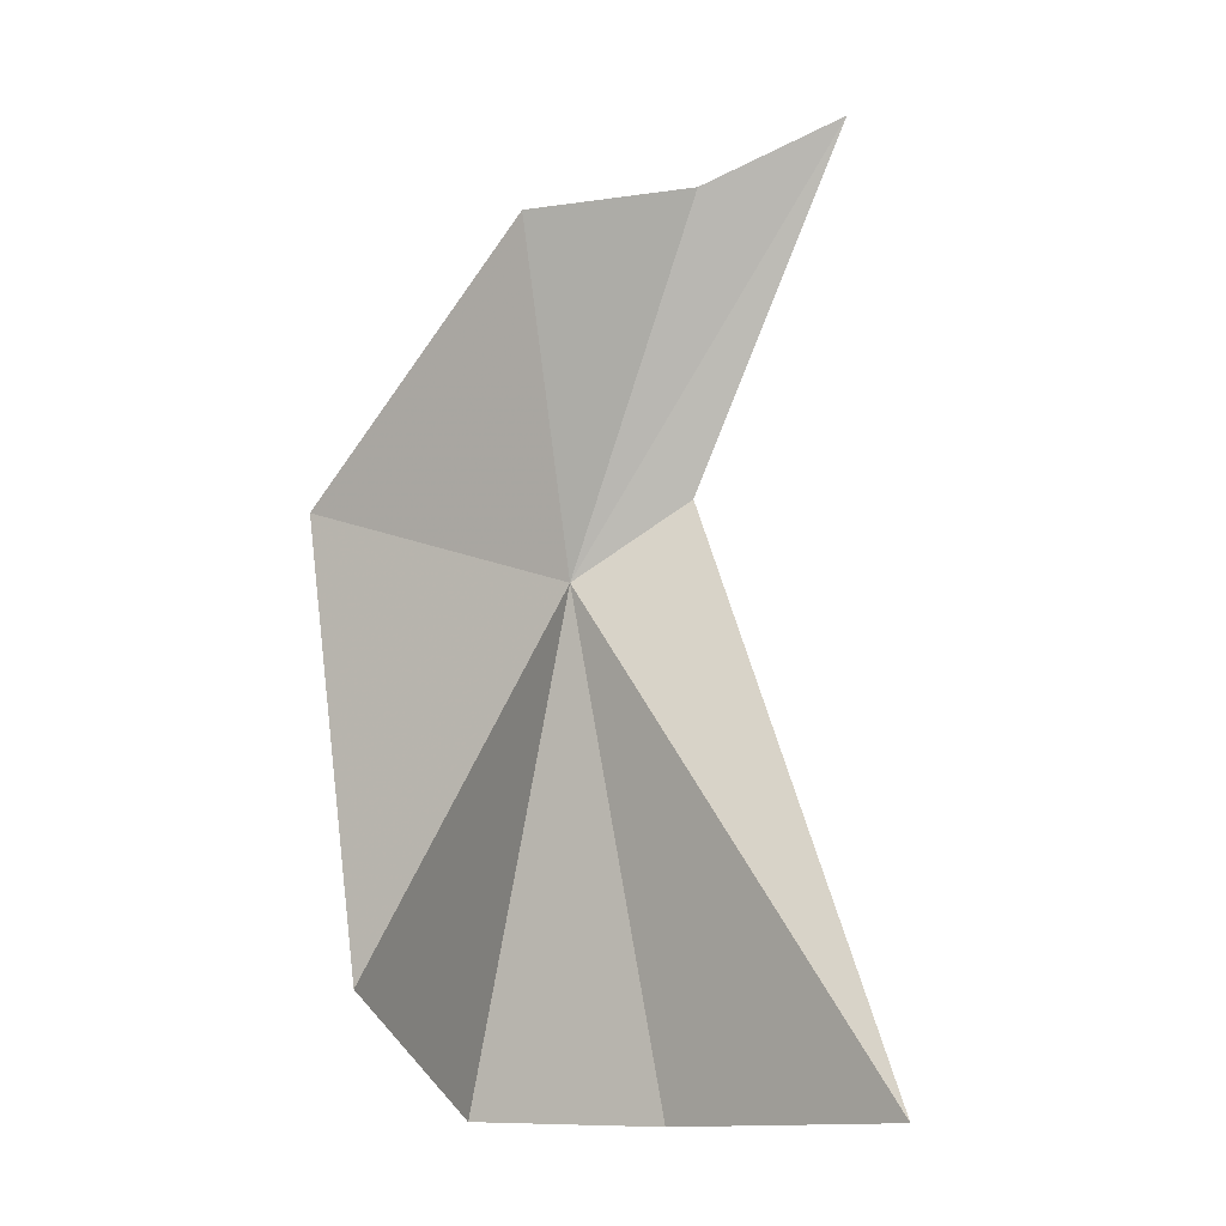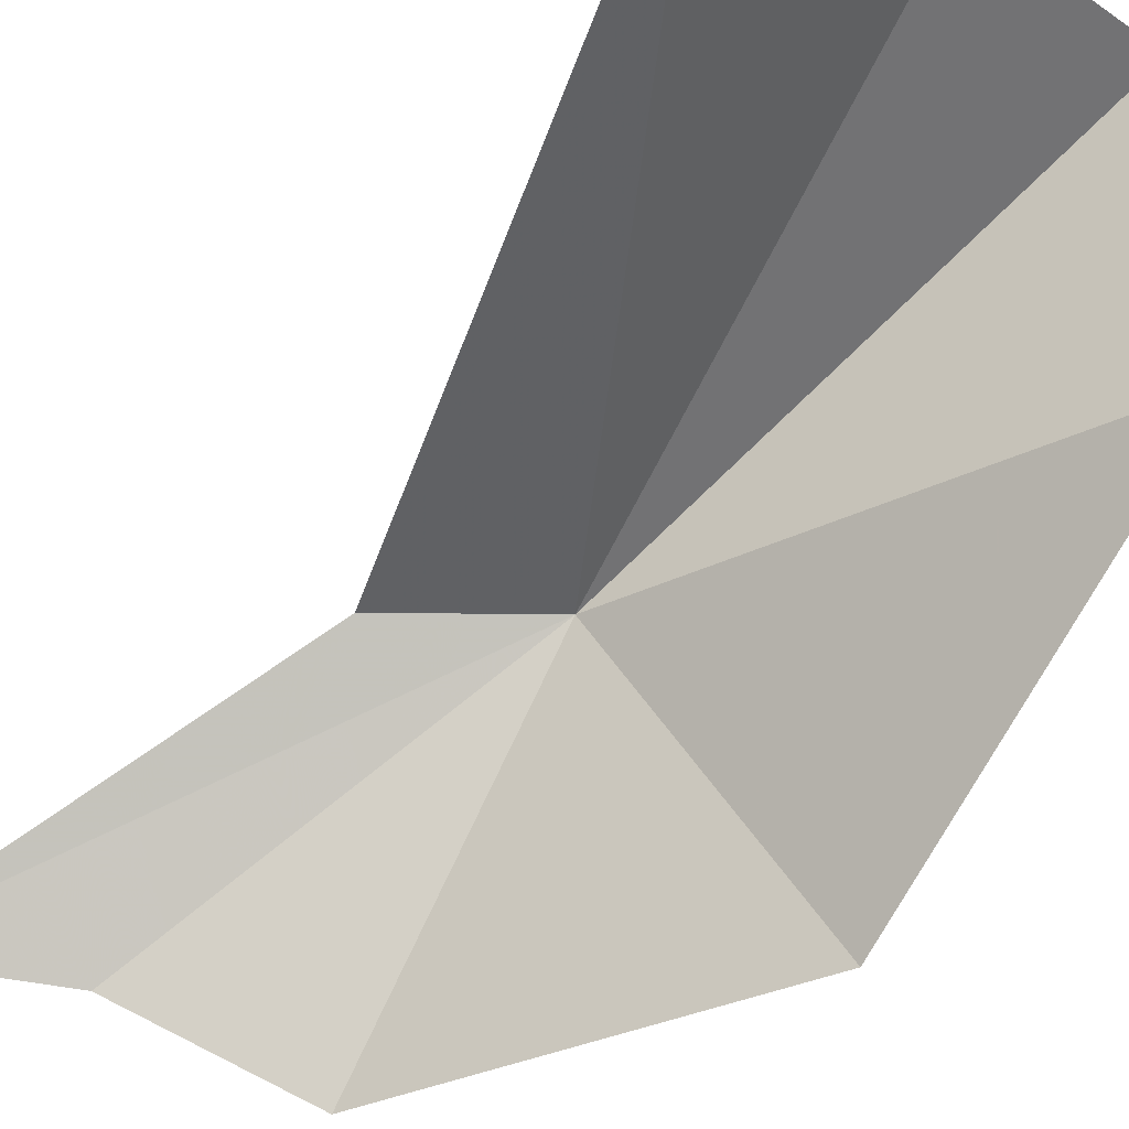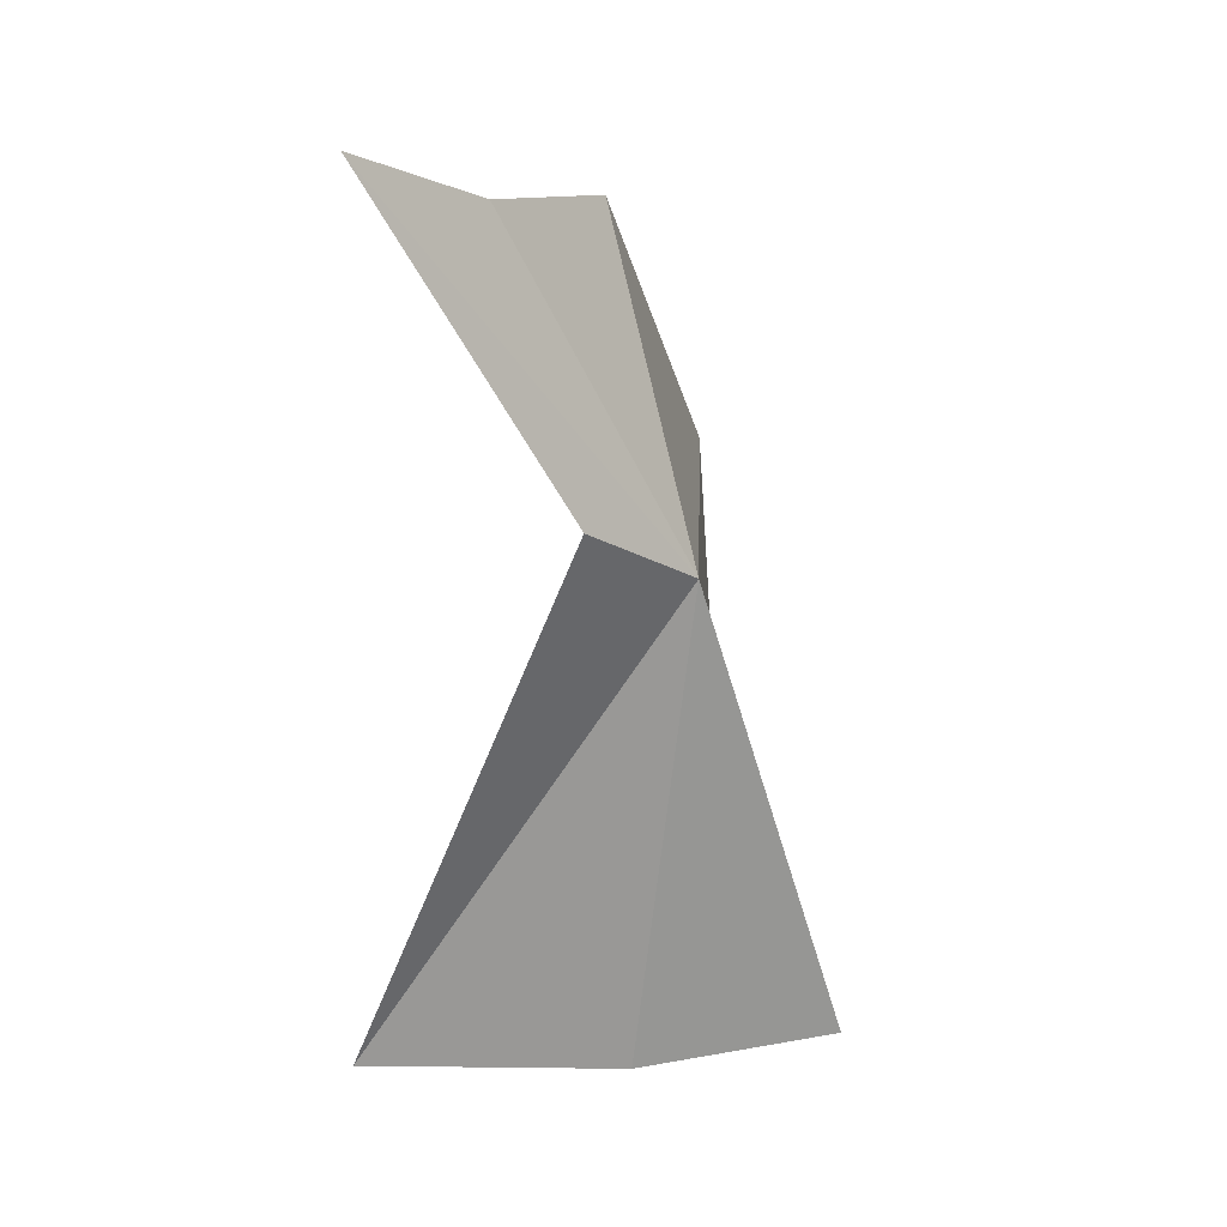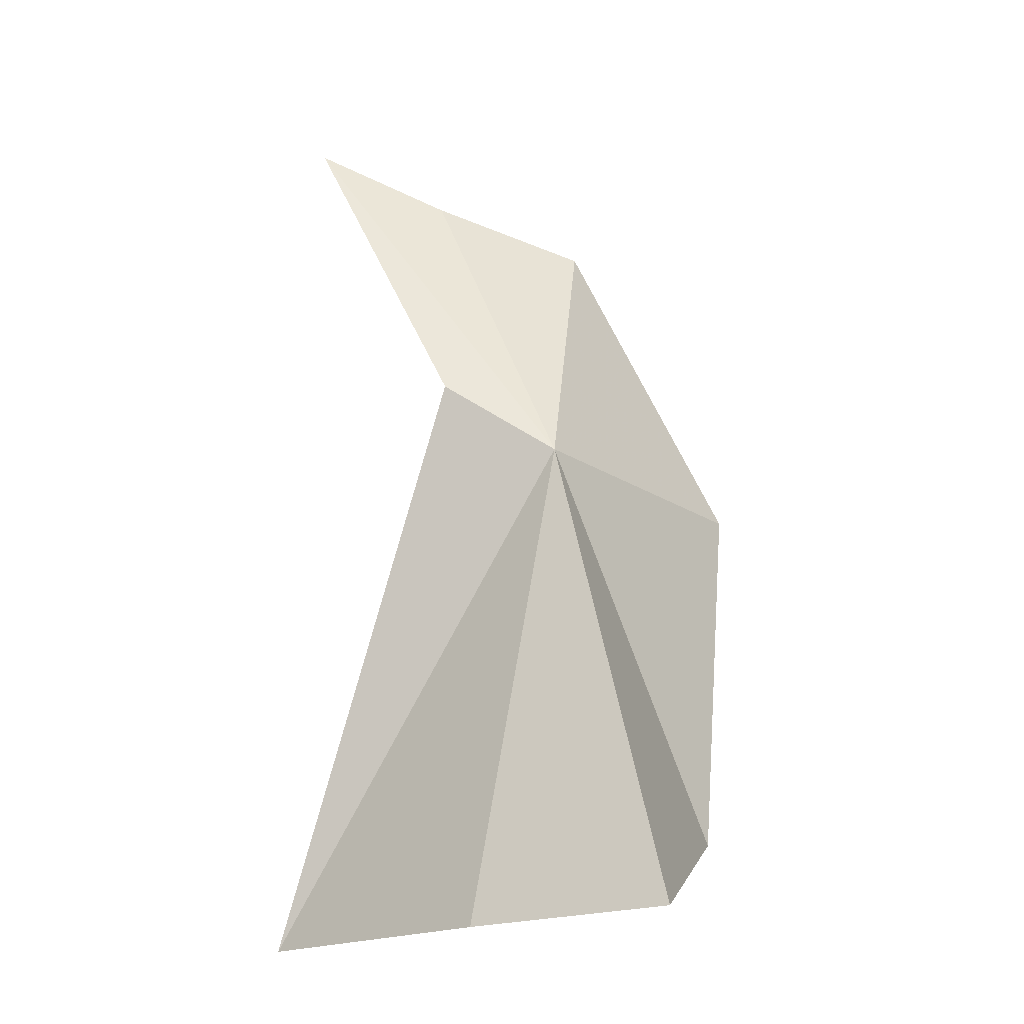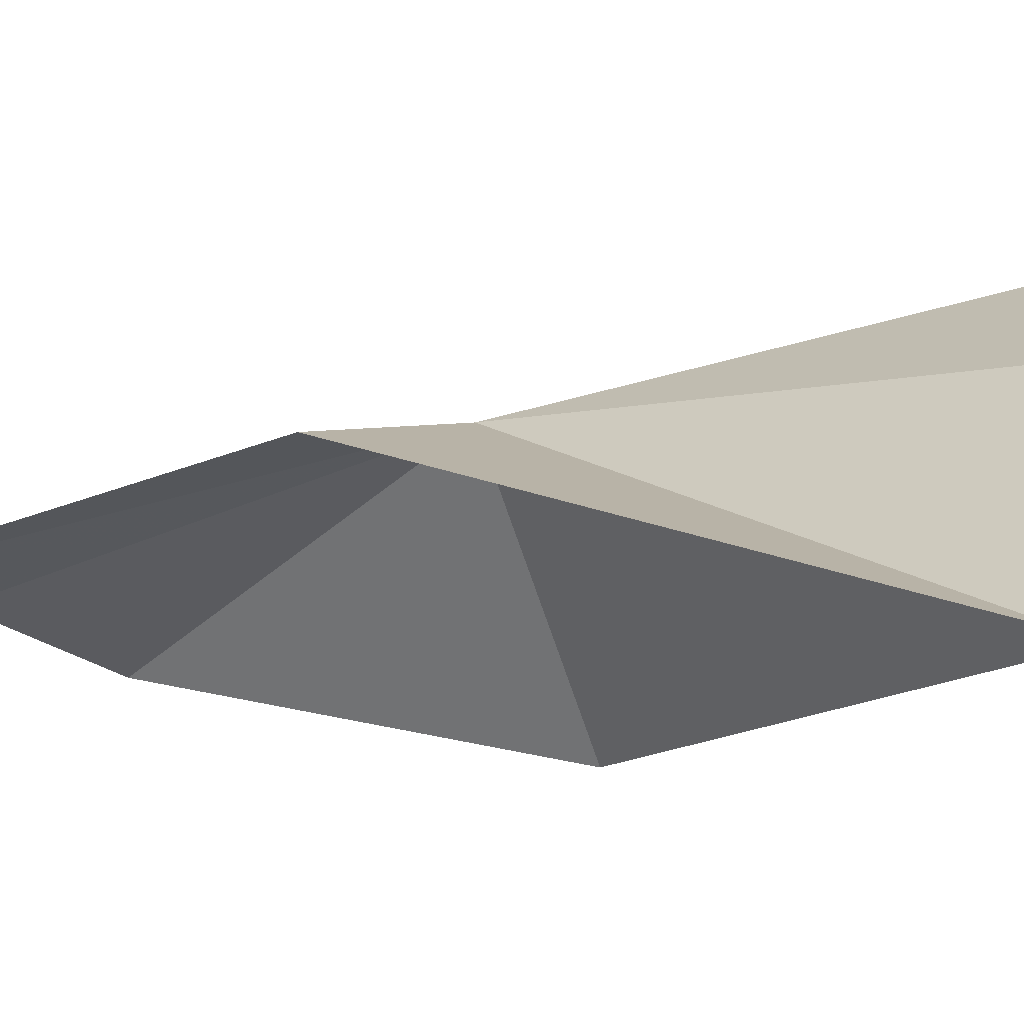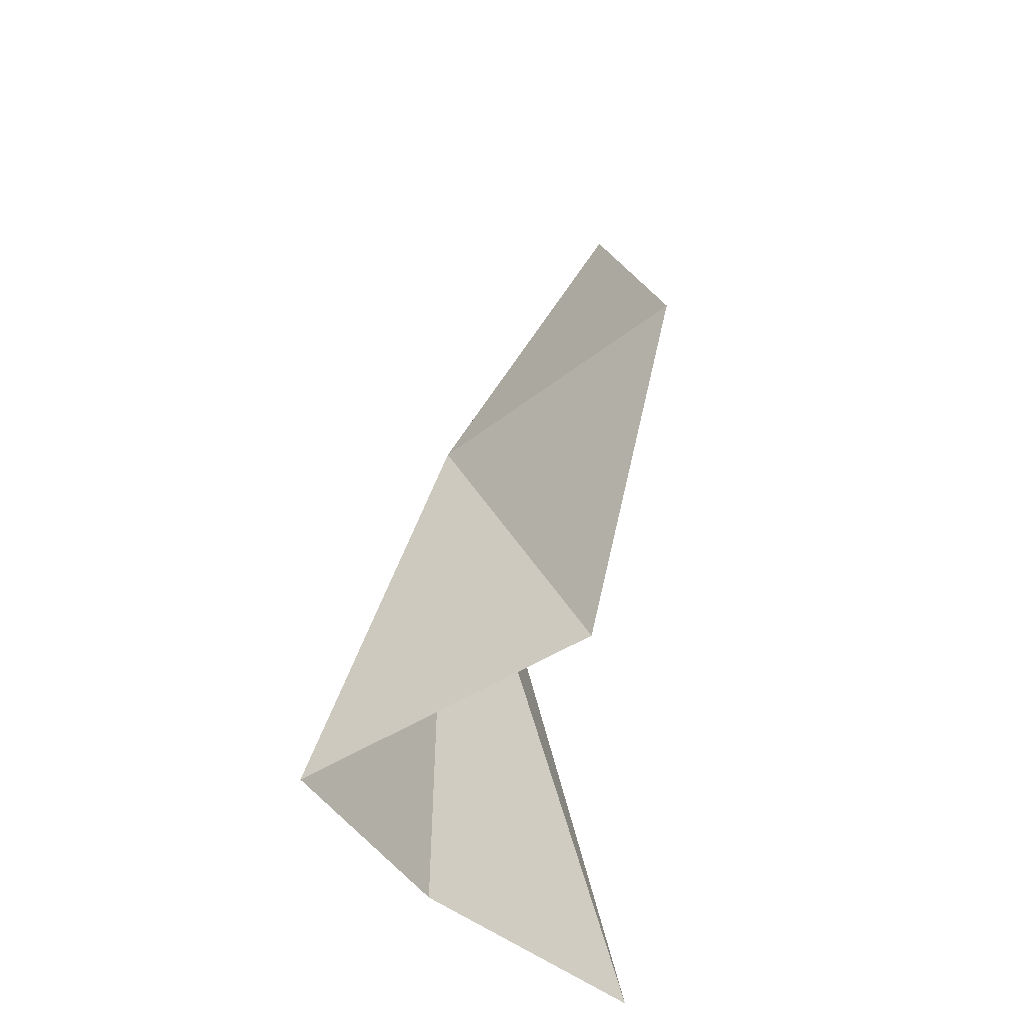
<metadata>
{"format":"obj","ext":"obj","renderer":"f3d","projection":"perspective","resolution":1024,"background":"white","views":[{"elev":-15.8,"azim":-176.7,"up":"+Y"},{"elev":-65.3,"azim":-36.2,"up":"+Z"},{"elev":28.8,"azim":-37.9,"up":"+Y"},{"elev":-17.7,"azim":-0.7,"up":"+Y"},{"elev":-3.7,"azim":-65.0,"up":"+Z"},{"elev":-42.5,"azim":94.7,"up":"+Y"}]}
</metadata>
<code>
v -13.32 22.59 17.47
v -12.88 21.55 17.06
v -12.79 22.57 16.84
v -13.65 23.48 17.14
v -14.01 23.66 17.13
v -13.62 22.78 17.43
v -14.08 21.26 17.05
v -13.54 21.28 17.51
v -13.05 21.31 17.75
v -13.24 23.37 17.01
f 1 2 3
f 1 4 5
f 1 6 7
f 1 5 6
f 1 8 9
f 1 3 10
f 1 10 4
f 1 9 2
f 1 7 8

</code>
